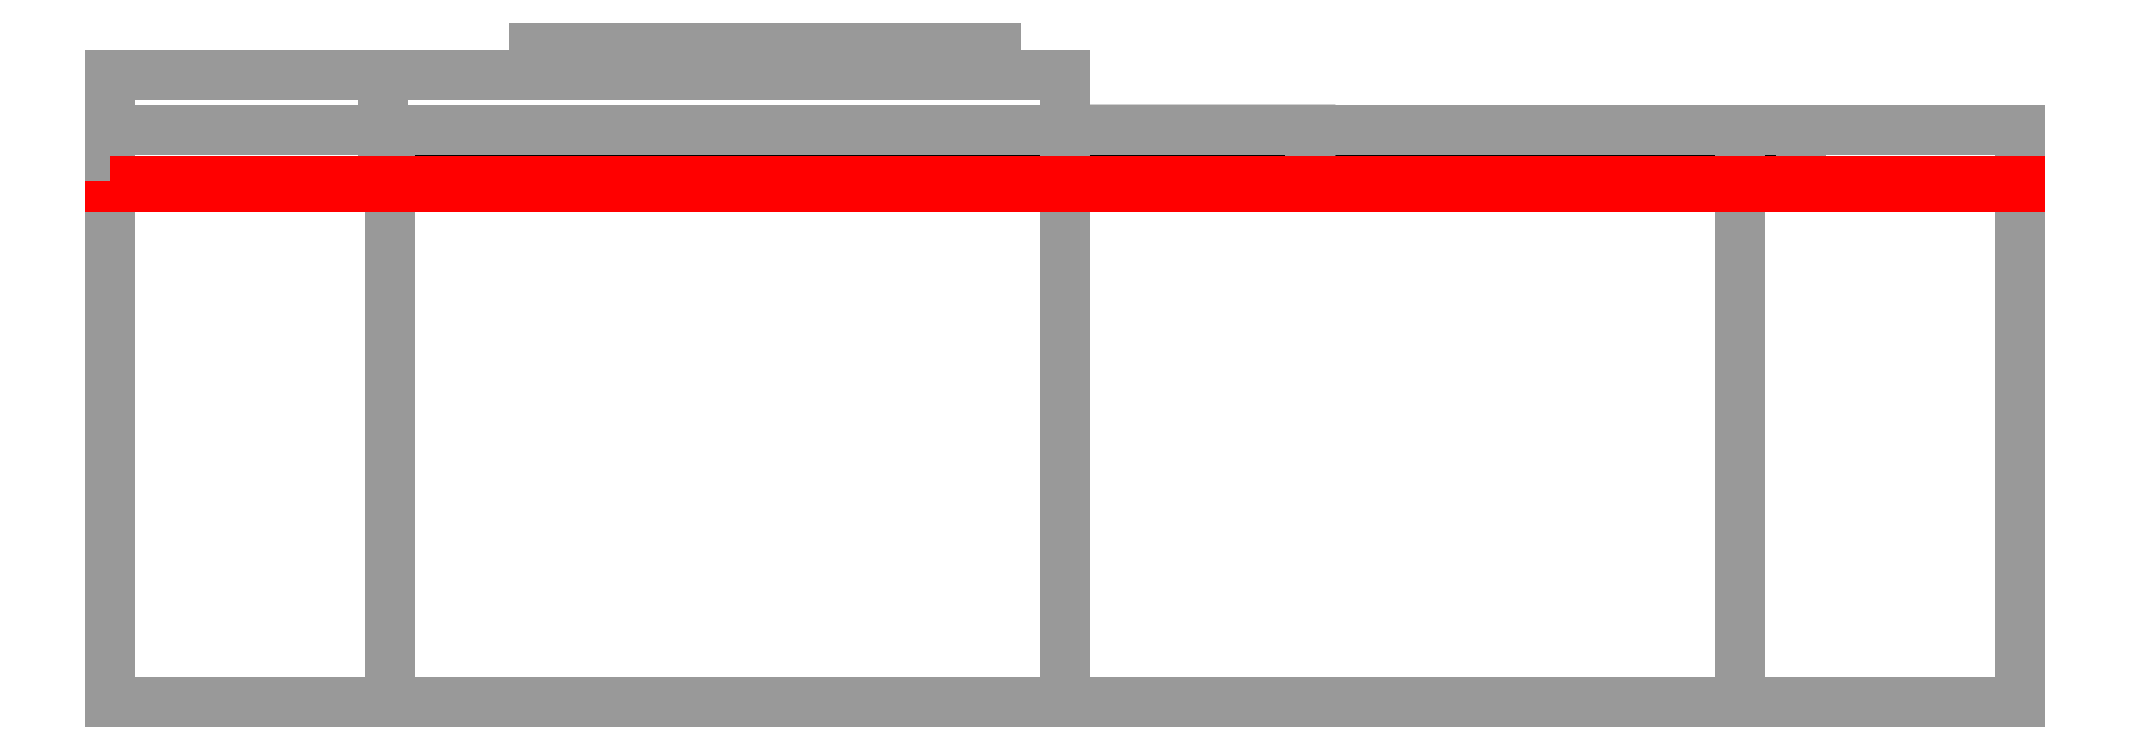
<metadata>
{"format":"dxf","ext":"dxf","renderer":"ezdxf+matplotlib","layout":"modelspace","background":"white","min_lineweight":24,"dpi":150}
</metadata>
<code>
0
SECTION
2
ENTITIES
0
3DFACE
8
CORPO_DET
10
13.5
20
0.5
30
5.5
11
13.5
21
0.5
31
-5.5
12
4.5
22
0.5
32
-5.5
13
4.5
23
0.5
33
5.5
70
     4
0
3DFACE
8
CORPO_DET
10
4.5
20
0.5
30
5.5
11
4.5
21
0.5
31
-5.5
12
6.93e-14
22
0.5
32
-9
13
6.93e-14
23
0.5
33
9
70
     5
0
3DFACE
8
CORPO_DET
10
6.93e-14
20
0.5
30
9
11
6.93e-14
21
0.5
31
-9
12
-12.5
22
0.5
32
-9
13
-12.5
23
0.5
33
9
70
     1
0
3DFACE
8
CORPO
10
-12.5
20
-7.1e-15
30
-9
11
-12.5
21
-7.1e-15
31
-9
12
-12.5
22
-7.1e-15
32
9
13
-12.5
23
-7.1e-15
33
-9
0
3DFACE
8
CORPO
10
6.93e-14
20
-7.1e-15
30
-9
11
6.93e-14
21
-7.1e-15
31
-9
12
6.93e-14
22
-7.1e-15
32
-31.5
13
6.93e-14
23
-7.1e-15
33
-9
0
3DFACE
8
CORPO
10
-17.5
20
2
30
-31.5
11
-17.5
21
-7.1e-15
31
-31.5
12
-17.5
22
2
32
-31.5
13
-17.5
23
2
33
-31.5
0
3DFACE
8
CORPO
10
-17.5
20
2
30
-31.5
11
6.93e-14
21
2
31
-31.5
12
6.93e-14
22
2
32
-31.5
13
-17.5
23
2
33
-31.5
0
3DFACE
8
CORPO
10
6.93e-14
20
-7.1e-15
30
9
11
6.93e-14
21
-7.1e-15
31
9
12
6.93e-14
22
6.9e-15
32
31.5
13
6.93e-14
23
-7.1e-15
33
9
0
3DFACE
8
CORPO
10
-17.5
20
2
30
31.5
11
-17.5
21
6.9e-15
31
31.5
12
-17.5
22
2
32
31.5
13
-17.5
23
2
33
31.5
0
3DFACE
8
CORPO
10
-17.5
20
2
30
31.5
11
6.93e-14
21
2
31
31.5
12
6.93e-14
22
2
32
31.5
13
-17.5
23
2
33
31.5
0
3DFACE
8
CORPO
10
-12.5
20
2
30
-9
11
-12.5
21
-7.1e-15
31
-9
12
-12.5
22
-7.1e-15
32
9
13
-12.5
23
2
33
9
0
3DFACE
8
CORPO
10
-17.5
20
2
30
31.5
11
-17.5
21
2
31
-31.5
12
-12.5
22
2
32
-9
13
-12.5
23
2
33
9
70
    10
0
3DFACE
8
CORPO
10
-12.5
20
2
30
-9
11
-12.5
21
-7.1e-15
31
-9
12
6.93e-14
22
-7.1e-15
32
-9
13
6.93e-14
23
2
33
-9
0
3DFACE
8
CORPO
10
6.93e-14
20
2
30
-9
11
6.93e-14
21
-7.1e-15
31
-9
12
6.93e-14
22
-7.1e-15
32
-31.5
13
6.93e-14
23
2
33
-31.5
0
3DFACE
8
CORPO
10
6.93e-14
20
2
30
-31.5
11
6.93e-14
21
-7.1e-15
31
-31.5
12
-17.5
22
-7.1e-15
32
-31.5
13
-17.5
23
2
33
-31.5
0
3DFACE
8
CORPO
10
-17.5
20
-7.1e-15
30
-31.5
11
-17.5
21
6.9e-15
31
31.5
12
-17.5
22
2
32
31.5
13
-17.5
23
2
33
-31.5
0
3DFACE
8
CORPO
10
-17.5
20
2
30
-31.5
11
-12.5
21
2
31
-9
12
6.93e-14
22
2
32
-9
13
6.93e-14
23
2
33
-31.5
70
     1
0
3DFACE
8
CORPO
10
-12.5
20
2
30
9
11
-12.5
21
-7.1e-15
31
9
12
6.93e-14
22
-7.1e-15
32
9
13
6.93e-14
23
2
33
9
0
3DFACE
8
CORPO
10
6.93e-14
20
2
30
9
11
6.93e-14
21
-7.1e-15
31
9
12
6.93e-14
22
6.9e-15
32
31.5
13
6.93e-14
23
2
33
31.5
0
3DFACE
8
CORPO
10
6.93e-14
20
2
30
31.5
11
6.93e-14
21
6.9e-15
31
31.5
12
-17.5
22
6.9e-15
32
31.5
13
-17.5
23
2
33
31.5
0
3DFACE
8
CORPO
10
-17.5
20
2
30
31.5
11
-12.5
21
2
31
9
12
6.93e-14
22
2
32
9
13
6.93e-14
23
2
33
31.5
70
     1
0
3DFACE
8
CORPO
10
1.403e-13
20
1
30
-17.5
11
12.37
21
1
31
-12.37
12
4.5
22
1
32
-5.5
13
-7.99e-14
23
1
33
-9
70
     2
0
3DFACE
8
CORPO
10
12.37
20
1
30
-12.37
11
14.94
21
1
31
-6.187
12
13.5
22
1
32
-5.5
13
4.5
23
1
33
-5.5
70
    10
0
3DFACE
8
CORPO
10
12.37
20
1
30
12.37
11
6.93e-14
21
1
31
17.5
12
-7.99e-14
22
1
32
9
13
4.5
23
1
33
5.5
70
     8
0
3DFACE
8
CORPO
10
-7.99e-14
20
1
30
9
11
6.93e-14
21
-7.1e-15
31
9
12
4.5
22
-7.1e-15
32
5.5
13
4.5
23
1
33
5.5
0
3DFACE
8
CORPO
10
13.5
20
-2.13e-14
30
5.5
11
13.5
21
-2.13e-14
31
-5.5
12
13.5
22
1
32
-5.5
13
13.5
23
1
33
5.5
0
3DFACE
8
CORPO
10
4.5
20
1
30
-5.5
11
4.5
21
-7.1e-15
31
-5.5
12
13.5
22
-2.13e-14
32
-5.5
13
13.5
23
1
33
-5.5
0
3DFACE
8
CORPO
10
-7.99e-14
20
1
30
-9
11
6.93e-14
21
-7.1e-15
31
-9
12
4.5
22
-7.1e-15
32
-5.5
13
4.5
23
1
33
-5.5
0
3DFACE
8
CORPO
10
12.37
20
1
30
12.37
11
14.94
21
1
31
6.187
12
13.5
22
1
32
5.5
13
4.5
23
1
33
5.5
70
    10
0
3DFACE
8
CORPO
10
4.5
20
1
30
5.5
11
4.5
21
-7.1e-15
31
5.5
12
13.5
22
-2.13e-14
32
5.5
13
13.5
23
1
33
5.5
0
3DFACE
8
CORPO
10
17.5
20
-9.5
30
3.6e-15
11
-12.37
21
-9.5
31
12.37
12
1.297e-13
22
-9.5
32
17.5
13
12.37
23
-9.5
33
12.37
70
     1
0
3DFACE
8
CORPO
10
17.5
20
-9.5
30
3.6e-15
11
12.37
21
-9.5
31
-12.37
12
-17.5
22
-9.5
32
0
13
-12.37
23
-9.5
33
12.37
70
    10
0
3DFACE
8
CORPO
10
12.37
20
-9.5
30
-12.37
11
-17.5
21
-9.5
31
0
12
-12.37
22
-9.5
32
-12.37
13
1.403e-13
23
-9.5
33
-17.5
70
     1
0
POLYLINE
8
CORPO
66
     1
10
0
20
0
30
0
70
    48
71
     2
72
     8
0
VERTEX
8
CORPO
10
-17.5
20
1
30
0
70
    64
0
VERTEX
8
CORPO
10
-12.37
20
1
30
12.37
70
    64
0
VERTEX
8
CORPO
10
1.297e-13
20
1
30
17.5
70
    64
0
VERTEX
8
CORPO
10
12.37
20
1
30
12.37
70
    64
0
VERTEX
8
CORPO
10
17.5
20
1
30
3.6e-15
70
    64
0
VERTEX
8
CORPO
10
12.37
20
1
30
-12.37
70
    64
0
VERTEX
8
CORPO
10
1.403e-13
20
1
30
-17.5
70
    64
0
VERTEX
8
CORPO
10
-12.37
20
1
30
-12.37
70
    64
0
VERTEX
8
CORPO
10
-17.5
20
-9.5
30
0
70
    64
0
VERTEX
8
CORPO
10
-12.37
20
-9.5
30
12.37
70
    64
0
VERTEX
8
CORPO
10
1.297e-13
20
-9.5
30
17.5
70
    64
0
VERTEX
8
CORPO
10
12.37
20
-9.5
30
12.37
70
    64
0
VERTEX
8
CORPO
10
17.5
20
-9.5
30
3.6e-15
70
    64
0
VERTEX
8
CORPO
10
12.37
20
-9.5
30
-12.37
70
    64
0
VERTEX
8
CORPO
10
1.403e-13
20
-9.5
30
-17.5
70
    64
0
VERTEX
8
CORPO
10
-12.37
20
-9.5
30
-12.37
70
    64
0
SEQEND
8
CORPO
0
POLYLINE
8
CORPO
66
     1
10
0
20
0
30
0
70
    16
71
     6
72
     3
0
VERTEX
8
CORPO
10
-9.743
20
2
30
26
70
    64
0
VERTEX
8
CORPO
10
-9.743
20
2.5
30
26
70
    64
0
VERTEX
8
CORPO
10
-9.743
20
2.5
30
26
70
    64
0
VERTEX
8
CORPO
10
-5.5
20
2
30
21.76
70
    64
0
VERTEX
8
CORPO
10
-5.5
20
2.5
30
21.76
70
    64
0
VERTEX
8
CORPO
10
-5.5
20
2.5
30
21.76
70
    64
0
VERTEX
8
CORPO
10
-1.257
20
2
30
26
70
    64
0
VERTEX
8
CORPO
10
-1.257
20
2.5
30
26
70
    64
0
VERTEX
8
CORPO
10
-5.5
20
2.5
30
21.76
70
    64
0
VERTEX
8
CORPO
10
-5.5
20
2
30
30.24
70
    64
0
VERTEX
8
CORPO
10
-5.5
20
2.5
30
30.24
70
    64
0
VERTEX
8
CORPO
10
-9.743
20
2.5
30
26
70
    64
0
VERTEX
8
CORPO
10
-5.5
20
2
30
30.24
70
    64
0
VERTEX
8
CORPO
10
-5.5
20
2
30
30.24
70
    64
0
VERTEX
8
CORPO
10
-9.743
20
2
30
26
70
    64
0
VERTEX
8
CORPO
10
-1.257
20
2
30
26
70
    64
0
VERTEX
8
CORPO
10
-1.257
20
2
30
26
70
    64
0
VERTEX
8
CORPO
10
-5.5
20
2
30
21.76
70
    64
0
SEQEND
8
CORPO
0
POLYLINE
8
CORPO
66
     1
10
0
20
0
30
0
70
    16
71
     6
72
     3
0
VERTEX
8
CORPO
10
-9.743
20
2
30
-26
70
    64
0
VERTEX
8
CORPO
10
-9.743
20
2.5
30
-26
70
    64
0
VERTEX
8
CORPO
10
-9.743
20
2.5
30
-26
70
    64
0
VERTEX
8
CORPO
10
-5.5
20
2
30
-30.24
70
    64
0
VERTEX
8
CORPO
10
-5.5
20
2.5
30
-30.24
70
    64
0
VERTEX
8
CORPO
10
-5.5
20
2.5
30
-30.24
70
    64
0
VERTEX
8
CORPO
10
-1.257
20
2
30
-26
70
    64
0
VERTEX
8
CORPO
10
-1.257
20
2.5
30
-26
70
    64
0
VERTEX
8
CORPO
10
-5.5
20
2.5
30
-30.24
70
    64
0
VERTEX
8
CORPO
10
-5.5
20
2
30
-21.76
70
    64
0
VERTEX
8
CORPO
10
-5.5
20
2.5
30
-21.76
70
    64
0
VERTEX
8
CORPO
10
-9.743
20
2.5
30
-26
70
    64
0
VERTEX
8
CORPO
10
-5.5
20
2
30
-21.76
70
    64
0
VERTEX
8
CORPO
10
-5.5
20
2
30
-21.76
70
    64
0
VERTEX
8
CORPO
10
-9.743
20
2
30
-26
70
    64
0
VERTEX
8
CORPO
10
-1.257
20
2
30
-26
70
    64
0
VERTEX
8
CORPO
10
-1.257
20
2
30
-26
70
    64
0
VERTEX
8
CORPO
10
-5.5
20
2
30
-30.24
70
    64
0
SEQEND
8
CORPO
0
LWPOLYLINE
8
CONTORNO
90
        5
70
     0
43
0
38
-31.5
10
-17.5
20
0.05
10
-17.5
20
-0.05
10
17.5
20
-0.05
10
17.5
20
0.05
10
-17.5
20
0.05
0
3DFACE
8
CORPO
10
14.94
20
1
30
-6.187
11
13.5
21
1
31
-5.5
12
13.5
22
1
32
0
13
17.5
23
1
33
3.6e-15
70
     5
0
3DFACE
8
CORPO
10
17.5
20
1
30
3.6e-15
11
13.5
21
1
31
0
12
13.5
22
1
32
5.5
13
14.94
23
1
33
6.187
70
     5
0
ENDSEC
0
EOF

</code>
